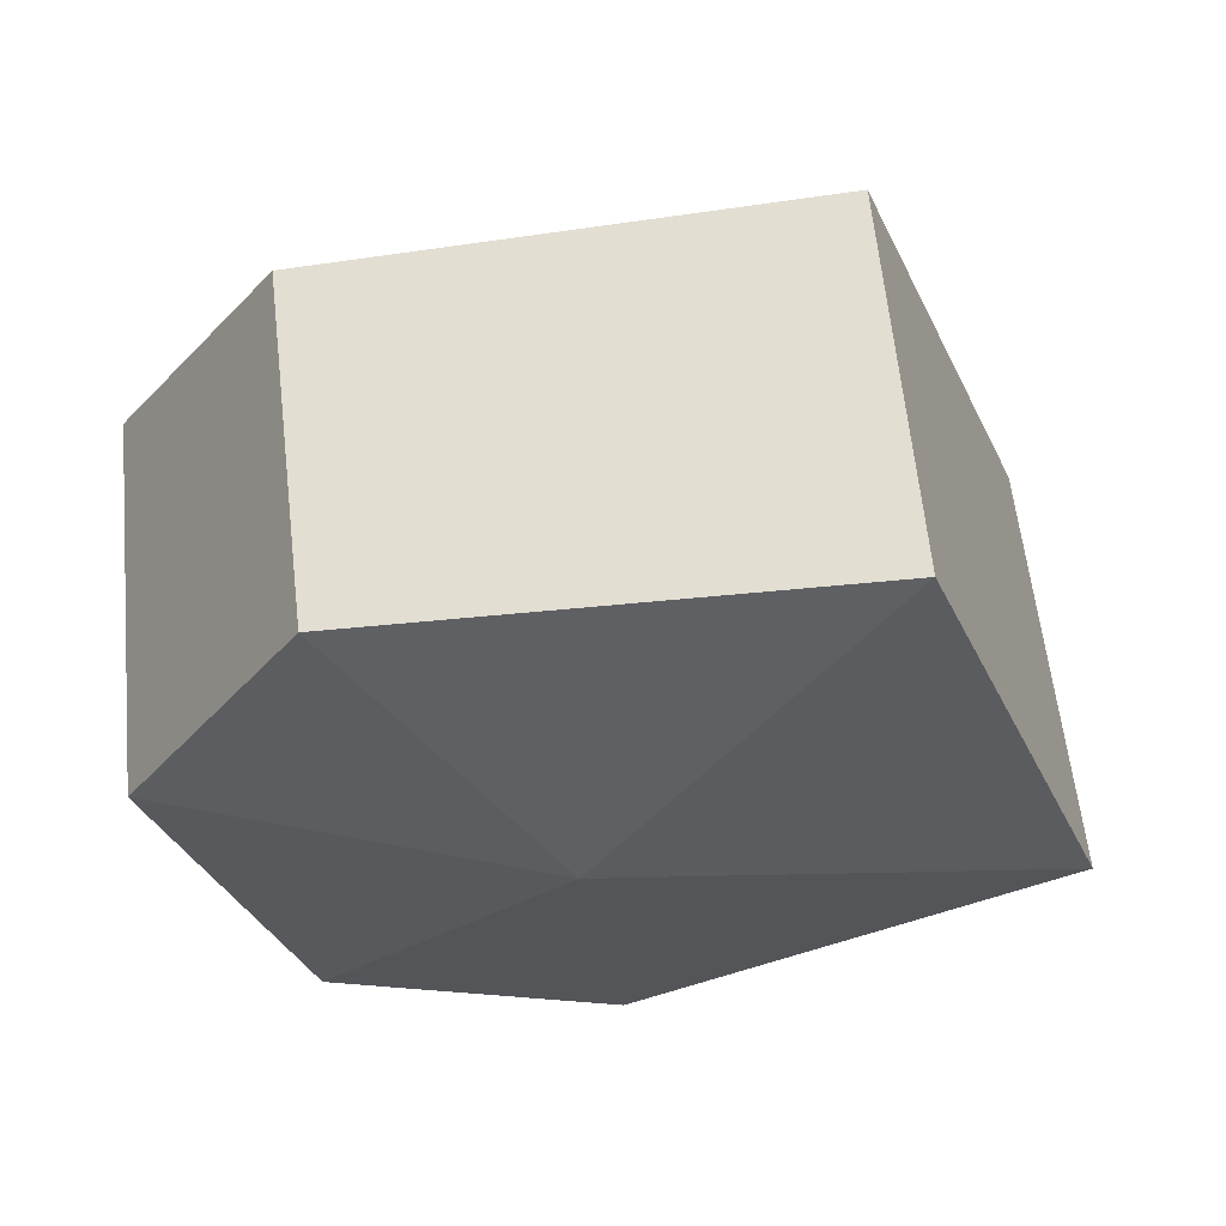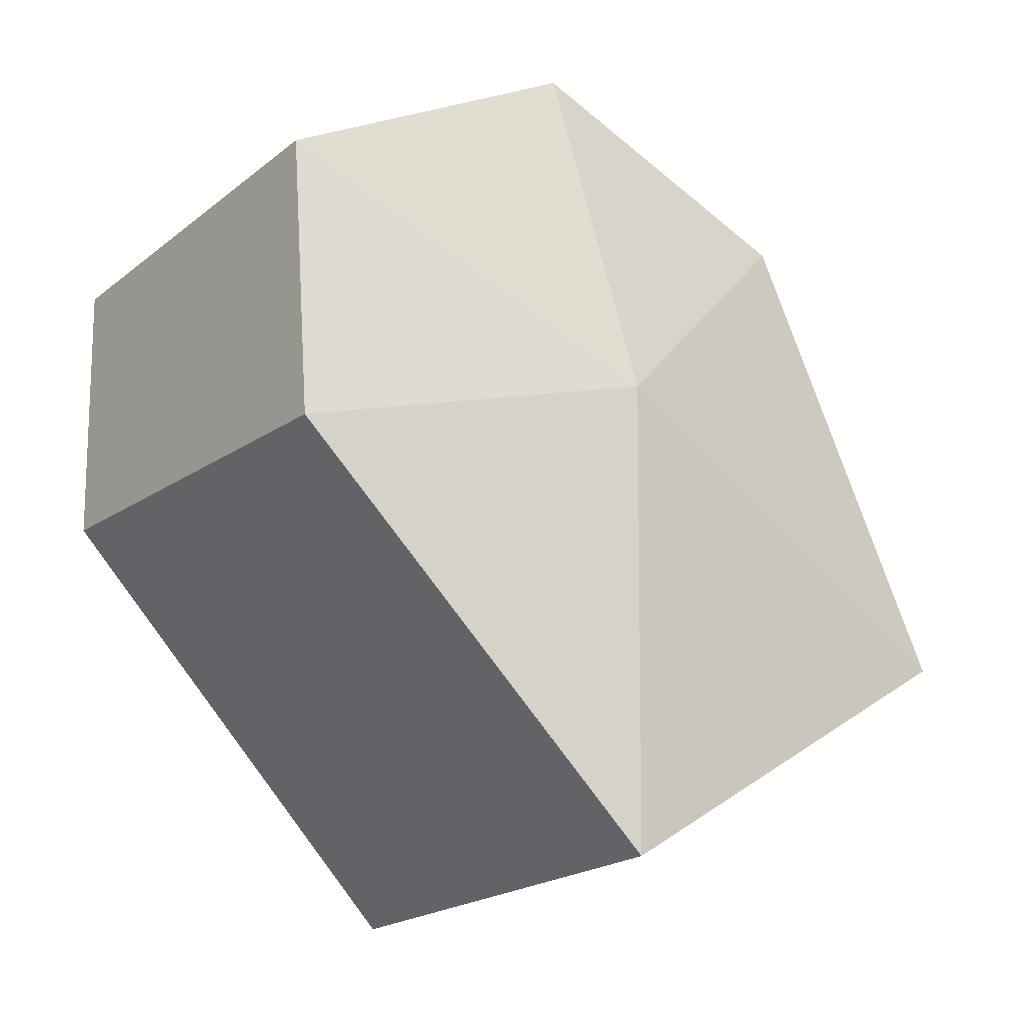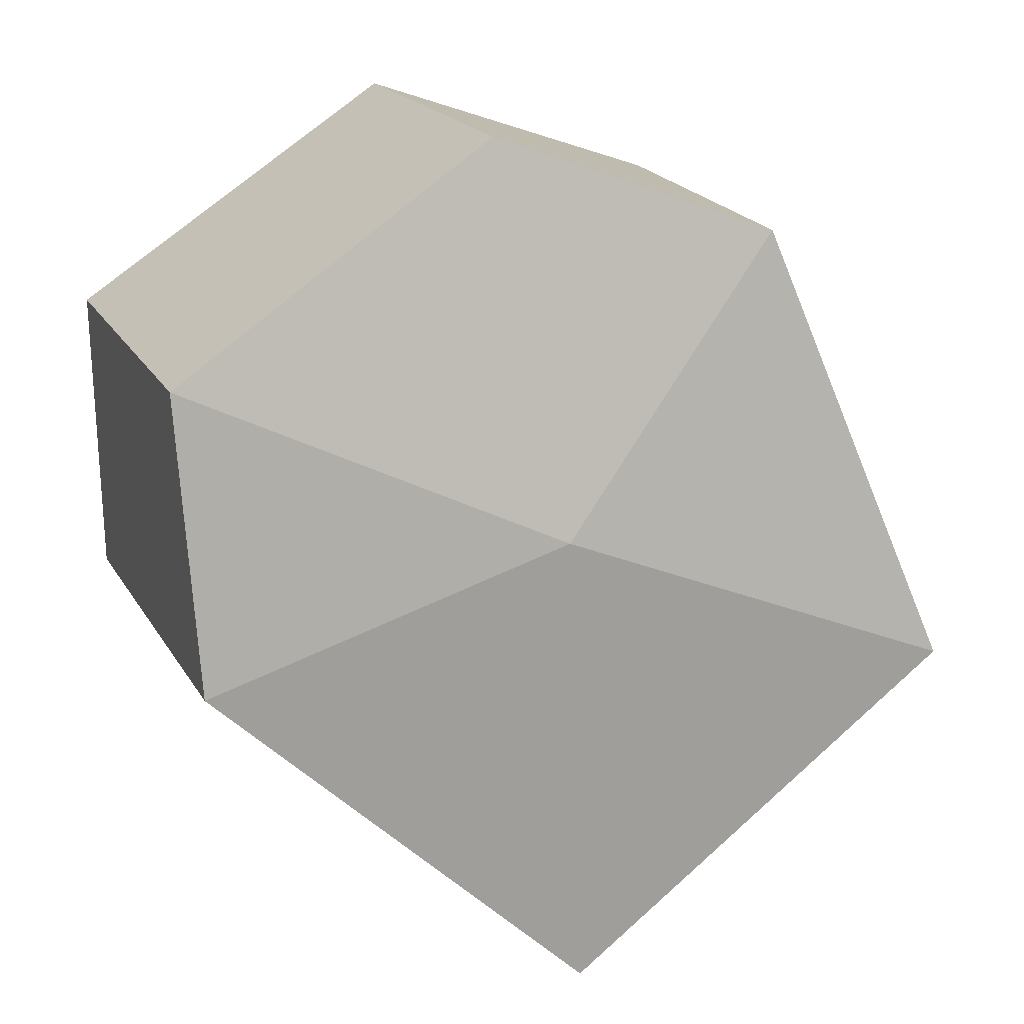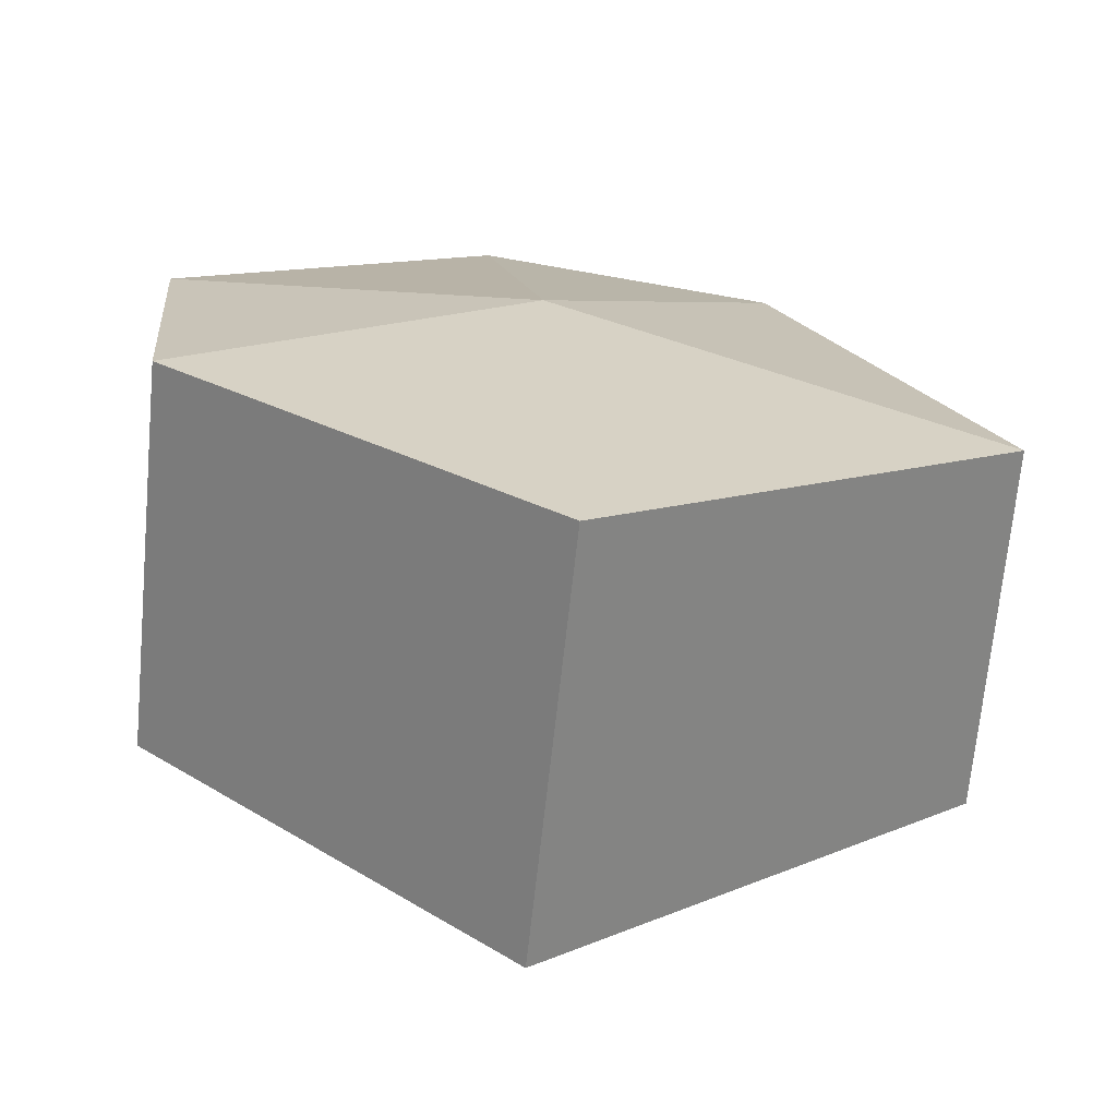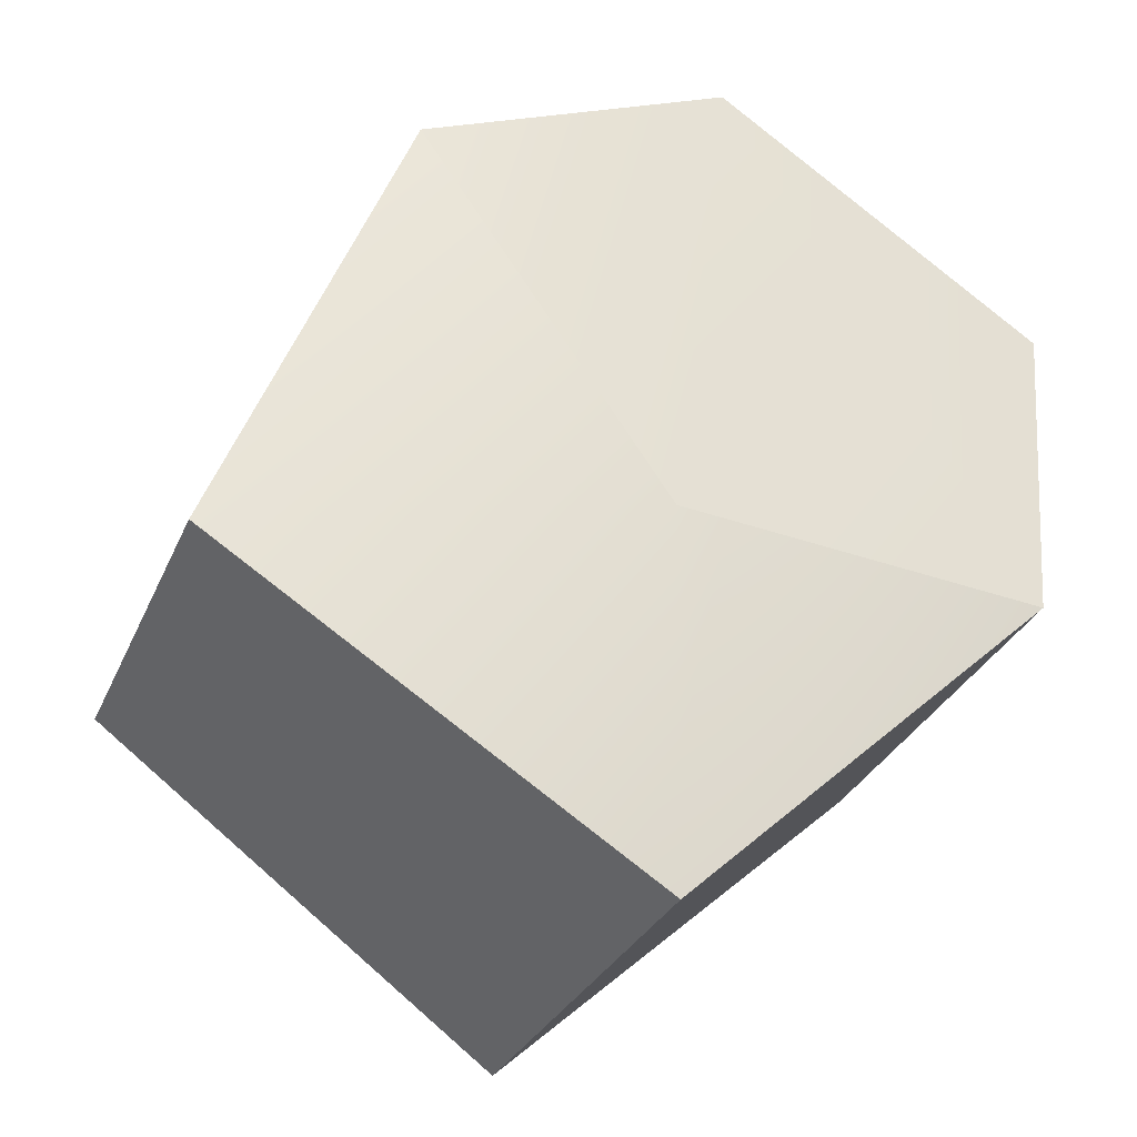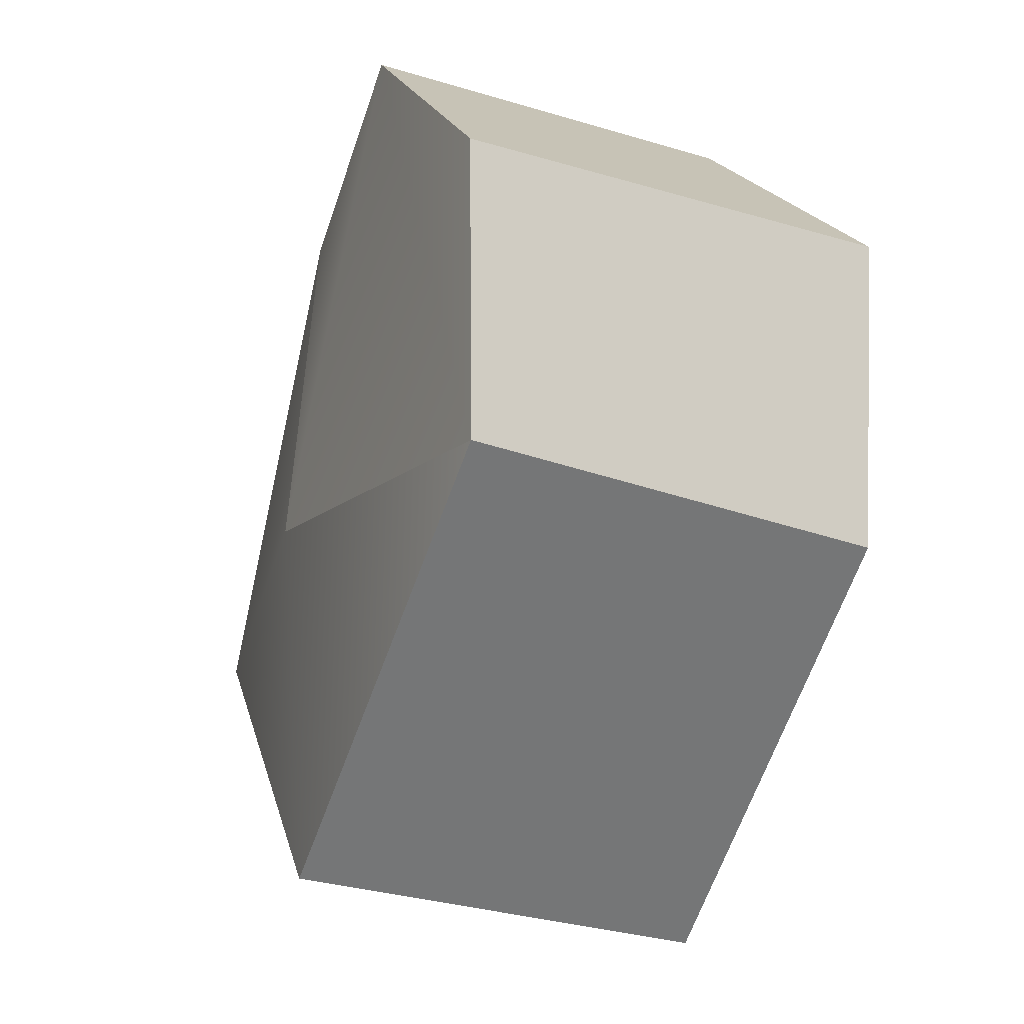
<metadata>
{"format":"obj","ext":"obj","renderer":"f3d","projection":"perspective","resolution":1024,"background":"white","views":[{"elev":-33.0,"azim":74.9,"up":"+Y"},{"elev":-28.8,"azim":-37.8,"up":"+Z"},{"elev":11.5,"azim":-21.4,"up":"+Z"},{"elev":-69.8,"azim":-5.5,"up":"+Z"},{"elev":-25.5,"azim":157.9,"up":"+Z"},{"elev":-16.2,"azim":-113.5,"up":"+Z"}]}
</metadata>
<code>
v -0.000584 -0.02591 -0.1325
v 0.1199 -0.02591 -0.04265
v -0.1151 -0.02591 -0.03431
v 0.05971 -0.02591 0.09155
v -0.1166 0.09476 -0.01869
v 0.06276 0.07716 0.105
v -0.001871 0.1006 -0.1193
v 0.1225 0.08423 -0.03136
v -0.1225 -0.02591 0.05321
v -0.02861 -0.02591 0.1203
v -0.02584 0.08816 0.1325
v -0.1197 0.0967 0.06542
v 0.000143 0.1071 -0.01479
v -0.01148 -0.04232 0.005738
f 9 10 11 12
f 5 13 7
f 7 8 2 1
f 2 8 6 4
f 7 1 3 5
f 4 6 11 10
f 11 13 5 12
f 5 3 9 12
f 6 13 11
f 7 13 8
f 8 13 6
f 2 4 14
f 4 10 14
f 10 9 14
f 9 3 14
f 3 1 14
f 1 2 14

</code>
